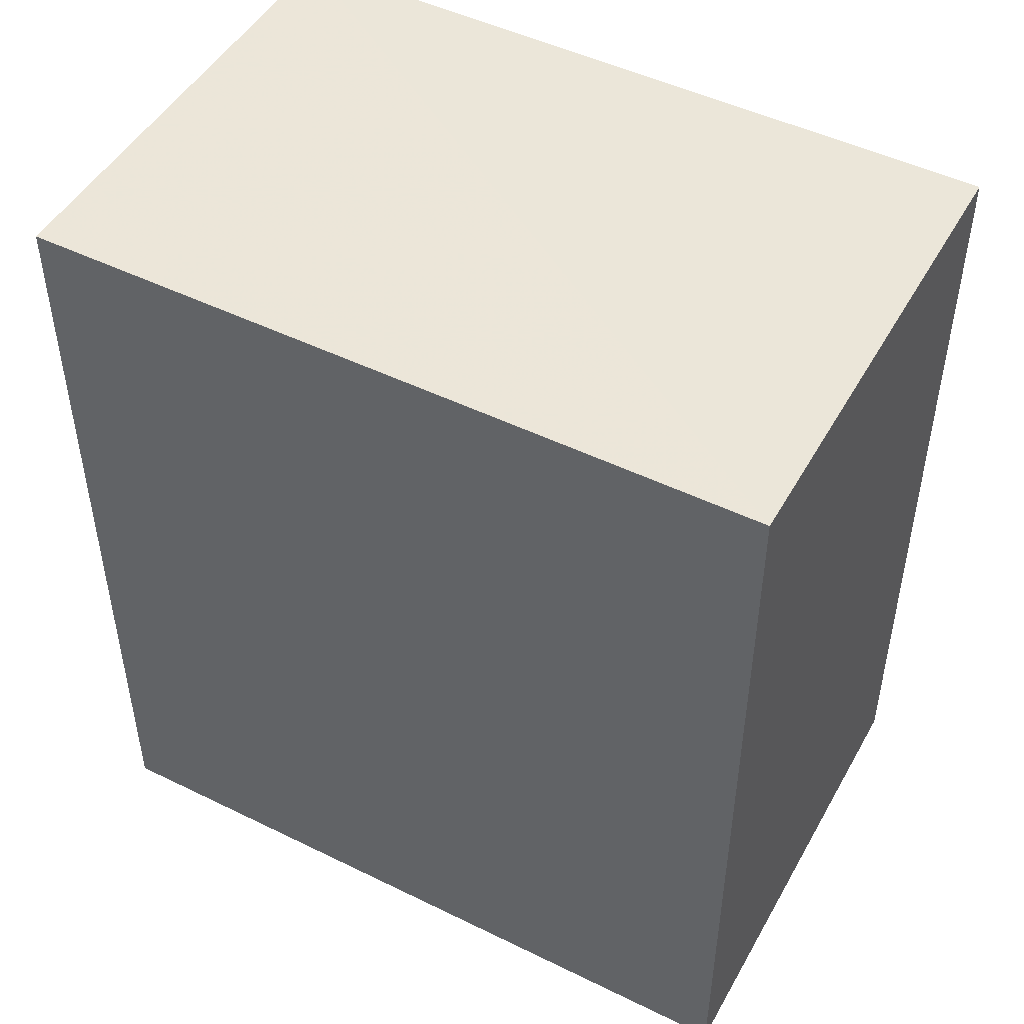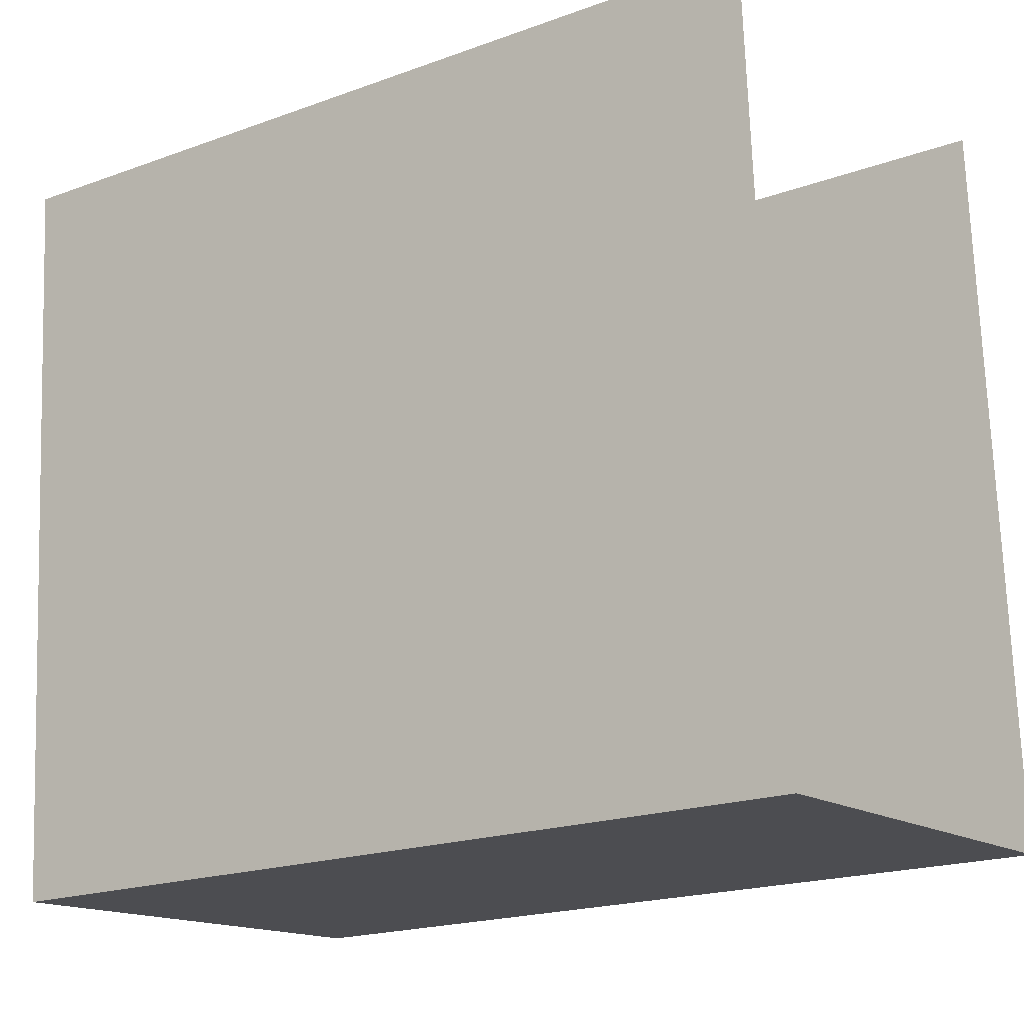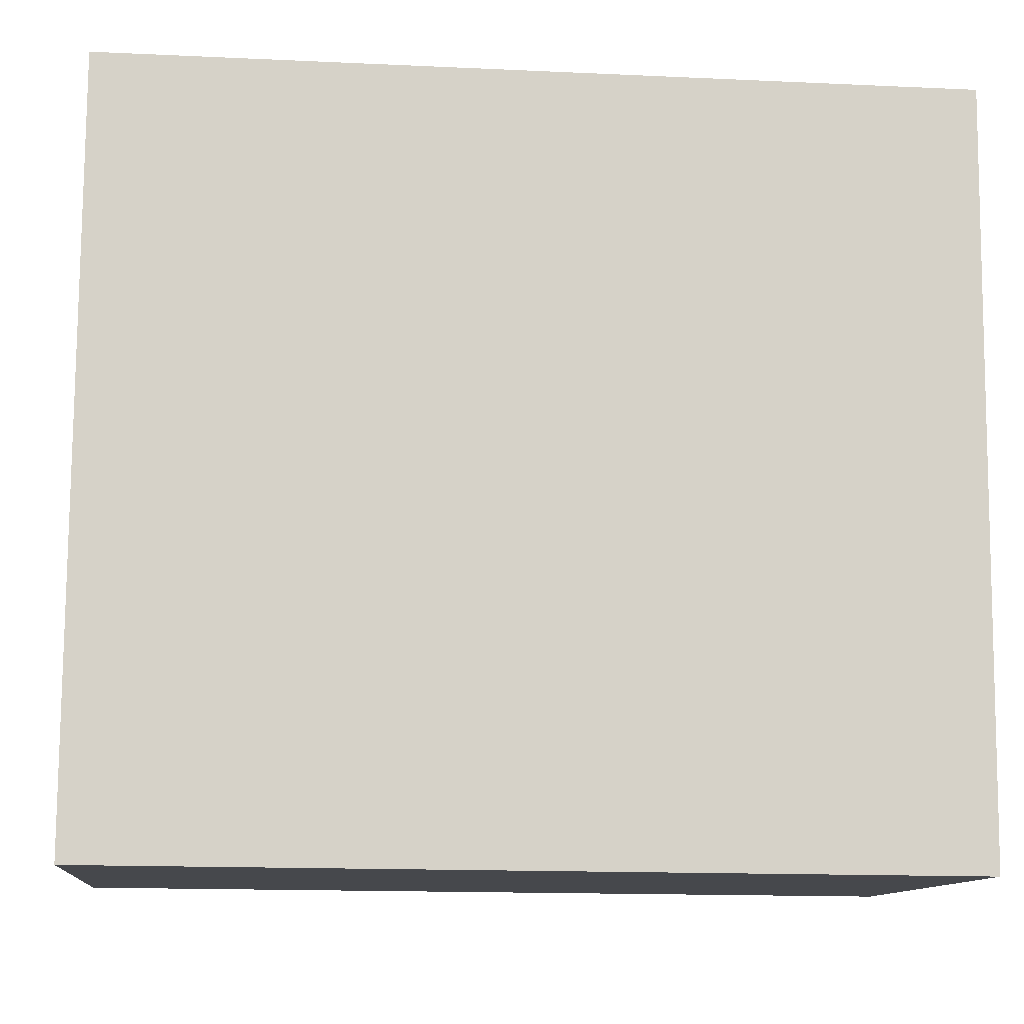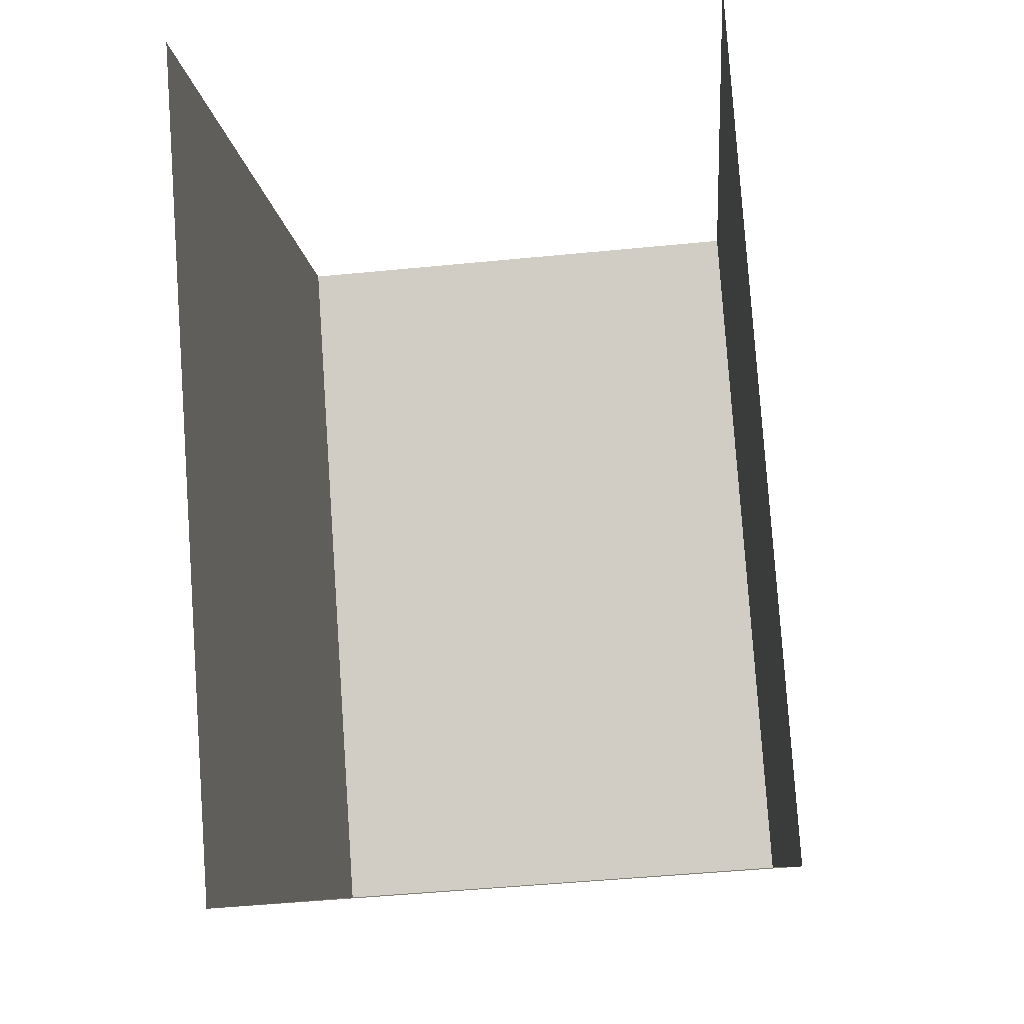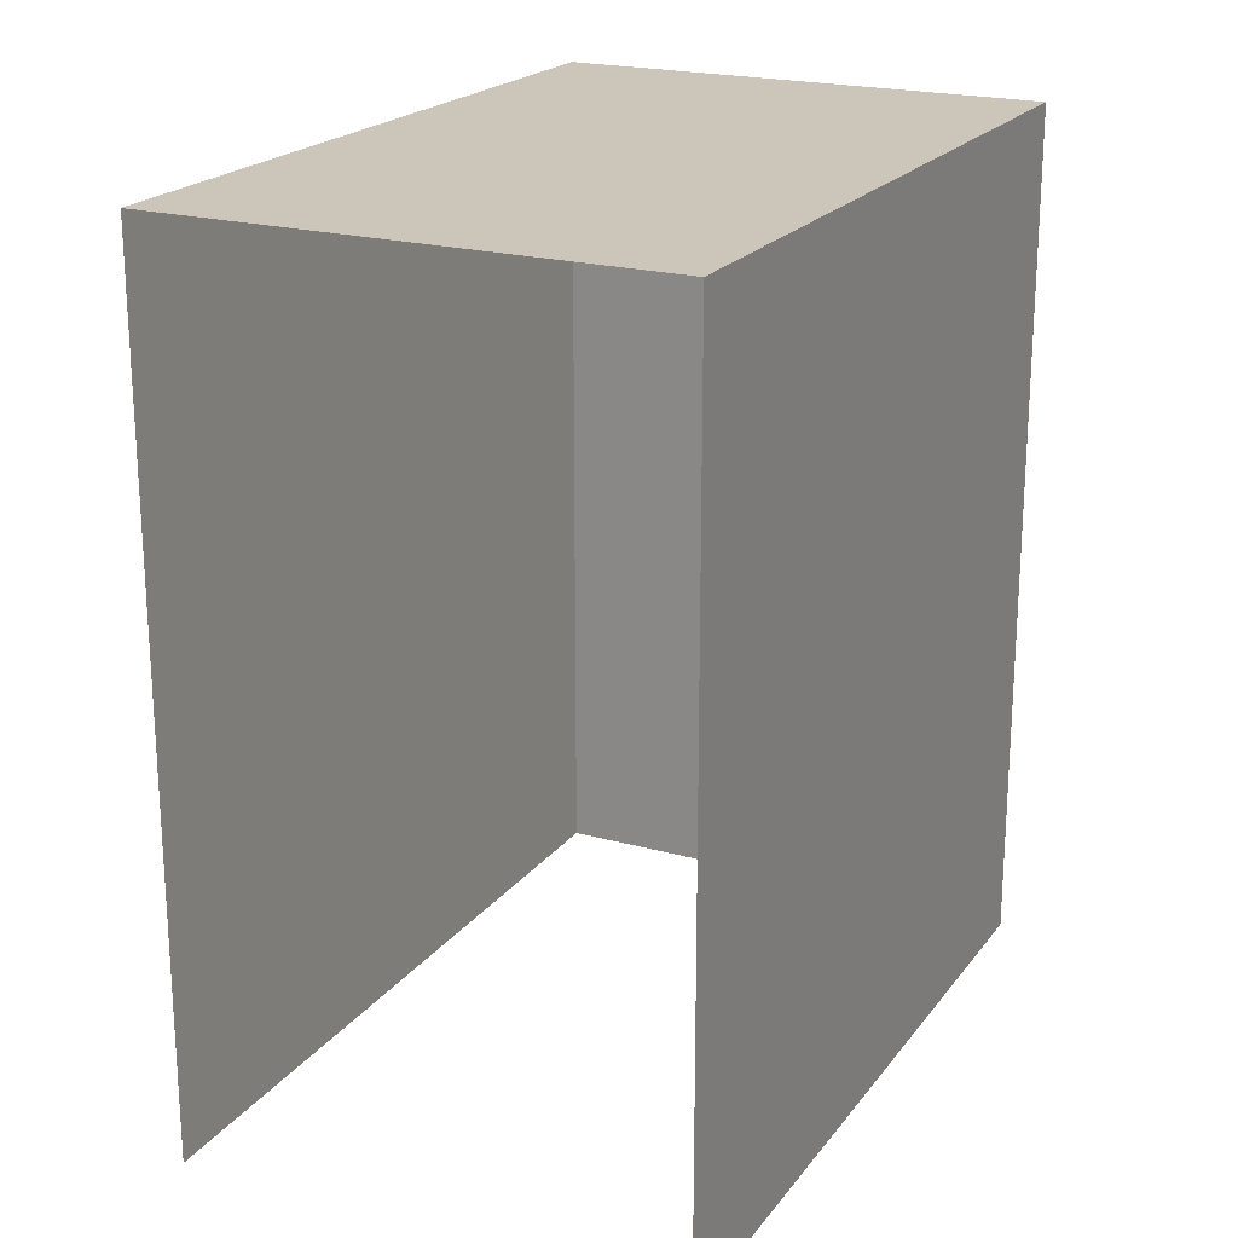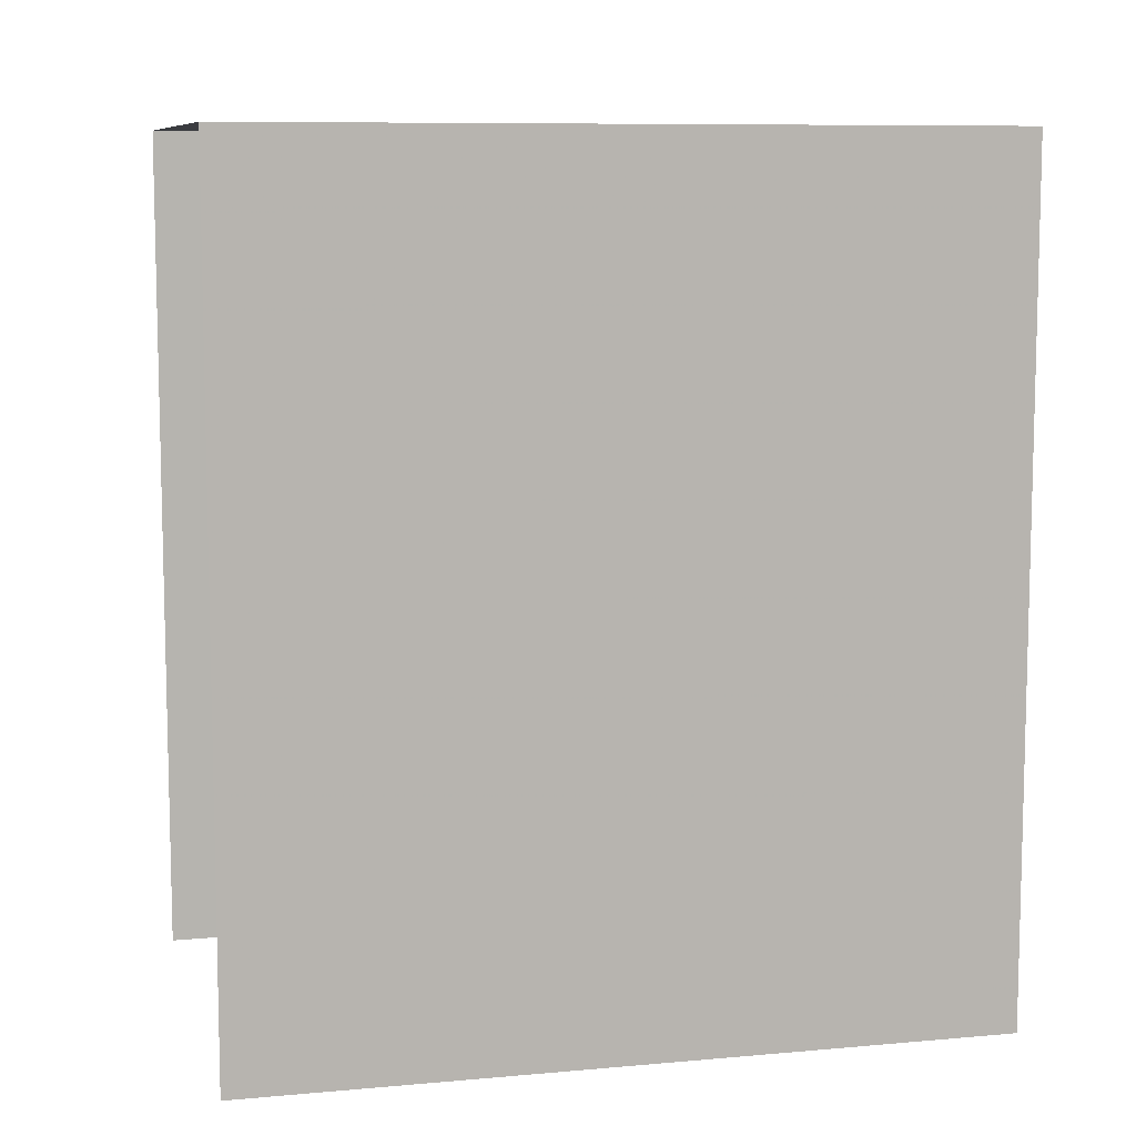
<metadata>
{"format":"obj","ext":"obj","renderer":"f3d","projection":"perspective","resolution":1024,"background":"white","views":[{"elev":48.1,"azim":-65.5,"up":"+Z"},{"elev":-19.7,"azim":124.0,"up":"+Y"},{"elev":-15.1,"azim":84.3,"up":"+Y"},{"elev":-8.4,"azim":-175.5,"up":"+Y"},{"elev":20.9,"azim":-157.4,"up":"+Z"},{"elev":8.8,"azim":-107.8,"up":"+Z"}]}
</metadata>
<code>
v -3.739e+05 -1.043e+05 24.37
v -3.739e+05 -1.043e+05 24.37
v -3.739e+05 -1.043e+05 24.37
v -3.739e+05 -1.043e+05 24.37
v -3.739e+05 -1.043e+05 28.45
v -3.739e+05 -1.043e+05 28.45
v -3.739e+05 -1.043e+05 28.45
v -3.739e+05 -1.043e+05 28.45
f 1 2 3
f 4 1 3
f 8 3 2
f 8 7 3
f 5 6 7
f 8 5 7
f 5 1 4
f 6 5 4
f 7 4 3
f 7 6 4
f 8 2 1
f 5 8 1

</code>
